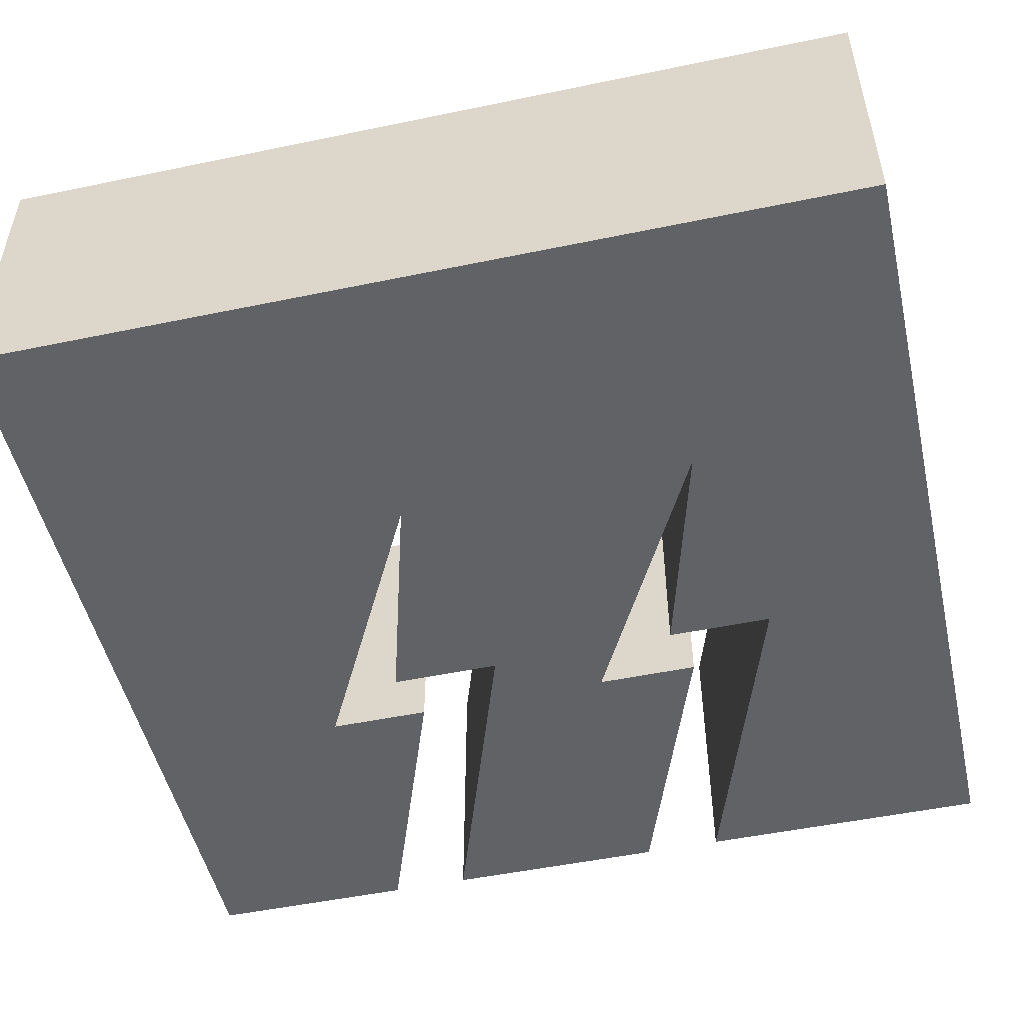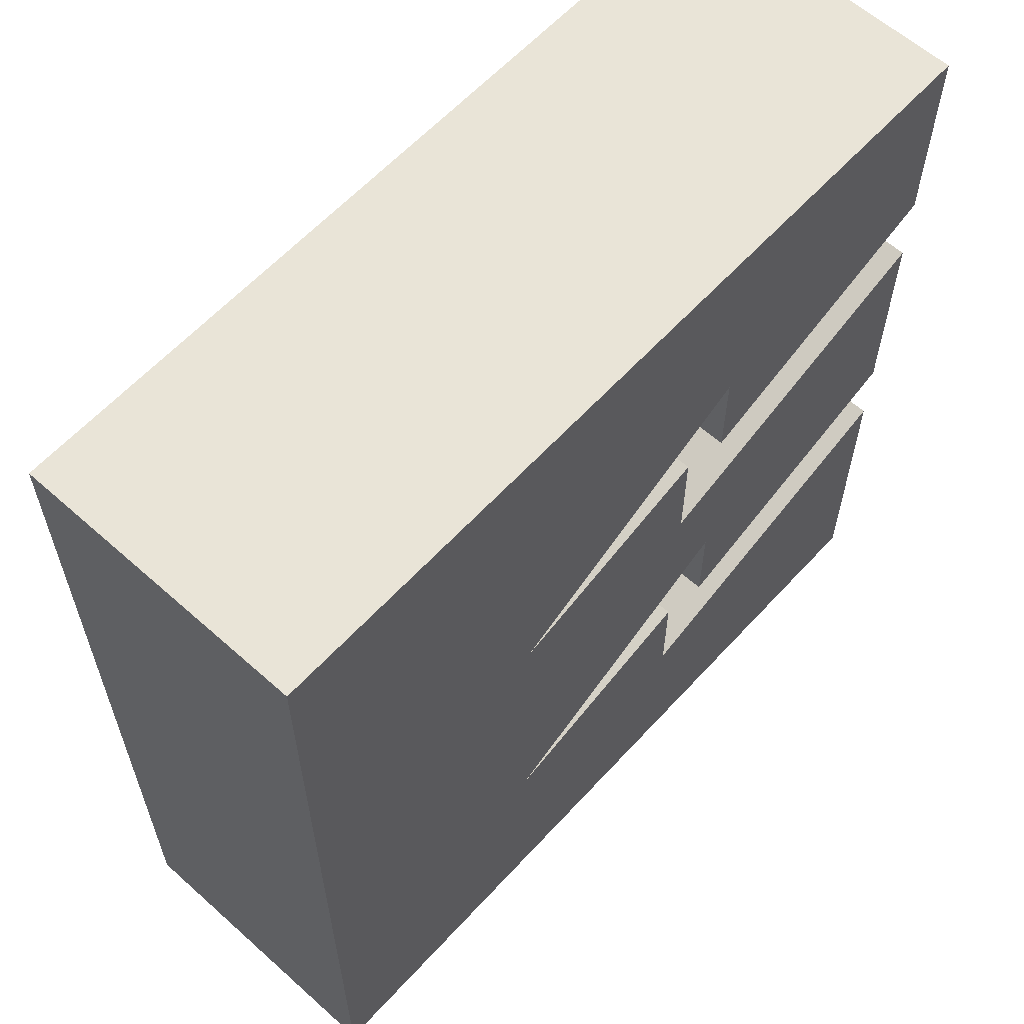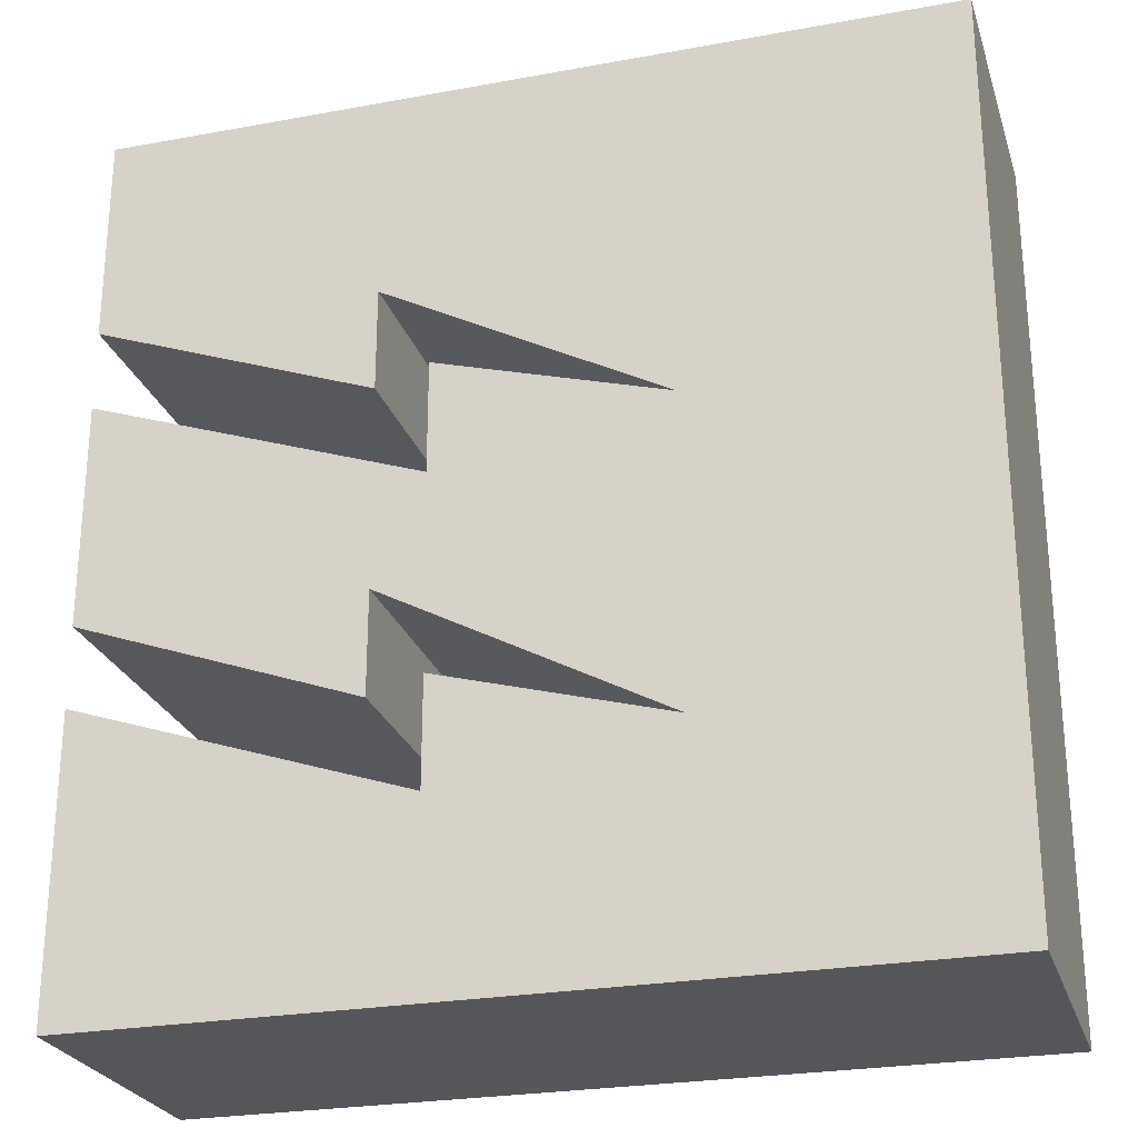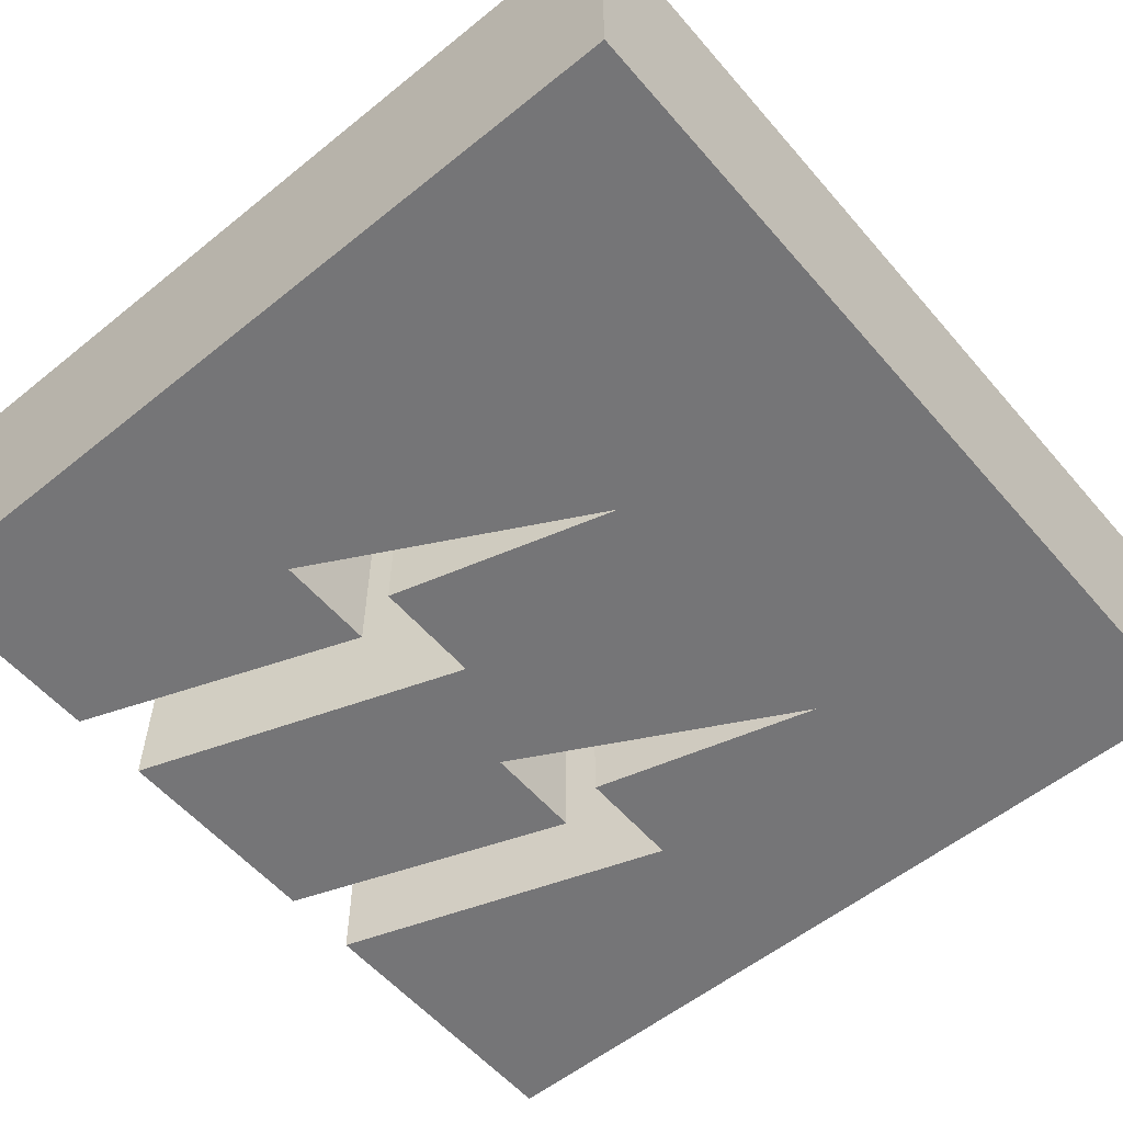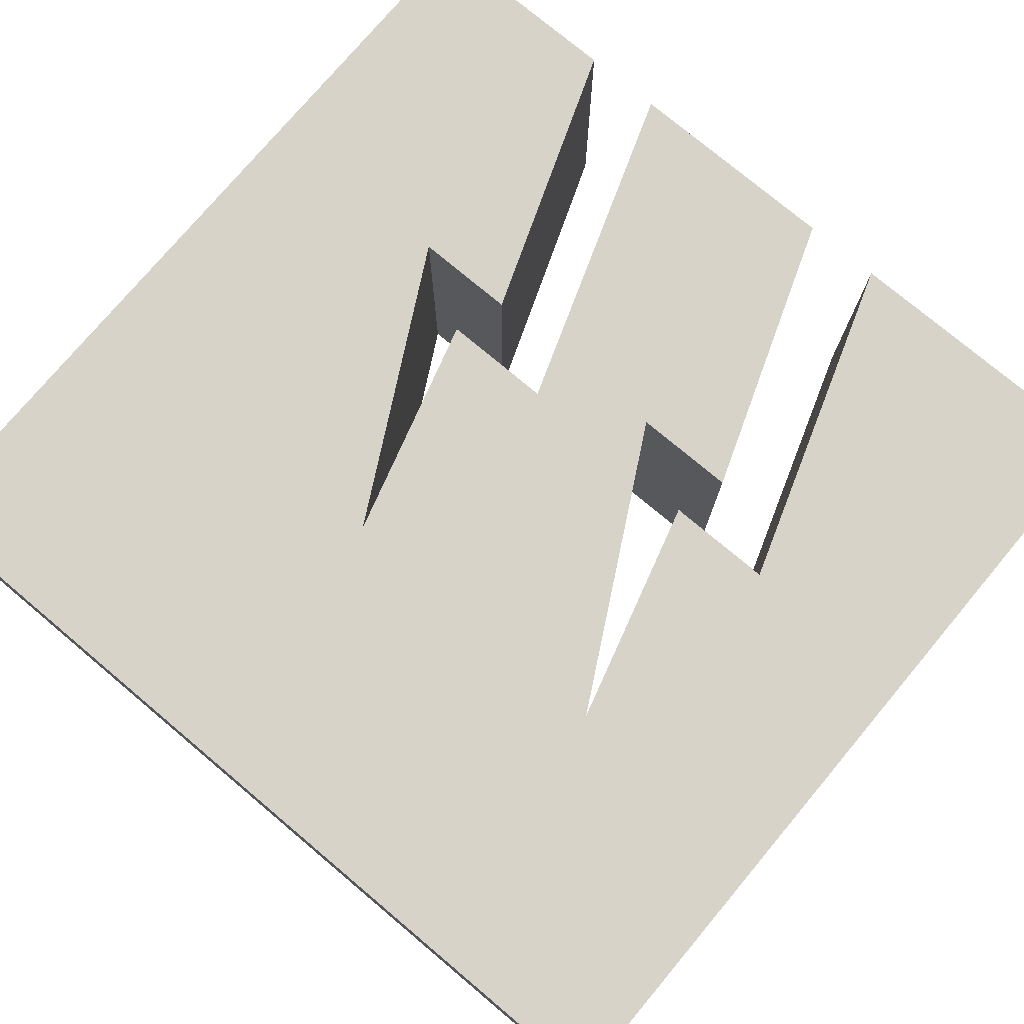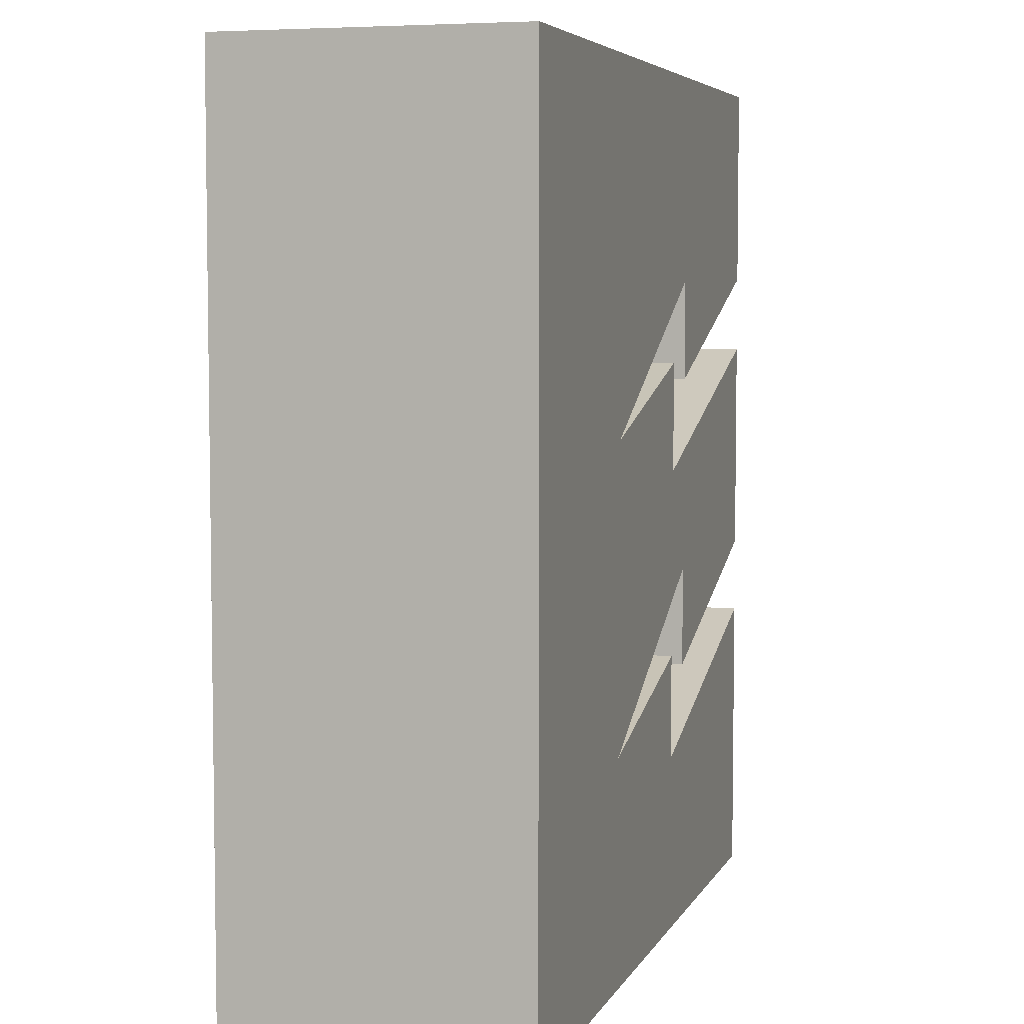
<metadata>
{"format":"obj","ext":"obj","renderer":"f3d","projection":"perspective","resolution":1024,"background":"white","views":[{"elev":-50.5,"azim":-77.2,"up":"+Z"},{"elev":60.9,"azim":-47.7,"up":"+Y"},{"elev":-25.7,"azim":-163.7,"up":"+Y"},{"elev":-56.6,"azim":-139.9,"up":"+Z"},{"elev":76.3,"azim":-50.0,"up":"+Z"},{"elev":5.5,"azim":-73.5,"up":"+Y"}]}
</metadata>
<code>
v -116.1 -37.62 0
v -116.1 -37.62 25
v -116.1 37.57 0
v -116.1 37.57 25
v -92.63 -18.48 0
v -92.63 -18.48 25
v -92.43 7.137 0
v -92.43 7.137 25
v -73.3 -22.18 0
v -73.3 -22.18 25
v -73.3 -13.1 0
v -73.3 -13.1 25
v -73.11 3.25 0
v -73.11 3.25 25
v -73.11 12.68 0
v -73.11 12.68 25
v -68.9 -14.5 0
v -68.9 -14.5 25
v -68.9 -5.847 0
v -68.9 -5.847 25
v -68.77 11.08 0
v -68.77 11.08 25
v -68.77 19.71 0
v -68.77 19.71 25
v -44.99 -37.62 0
v -44.99 -37.62 25
v -44.99 -12.59 0
v -44.99 -12.59 25
v -44.99 -5.847 0
v -44.99 -5.847 25
v -44.99 13.08 0
v -44.99 13.08 25
v -44.99 19.88 0
v -44.99 19.88 25
v -44.99 37.57 0
v -44.99 37.57 25
f 34 33 35
f 36 34 35
f 36 35 3
f 4 36 3
f 4 3 1
f 2 4 1
f 2 1 25
f 26 2 25
f 26 25 28
f 28 25 27
f 10 27 9
f 28 27 10
f 12 9 11
f 10 9 12
f 12 5 6
f 12 11 5
f 20 5 19
f 6 5 20
f 18 19 17
f 20 19 18
f 30 18 29
f 18 17 29
f 32 30 29
f 32 29 31
f 14 32 13
f 32 31 13
f 16 13 15
f 14 13 16
f 8 15 7
f 16 15 8
f 24 7 23
f 8 7 24
f 22 23 21
f 24 23 22
f 34 21 33
f 22 21 34
f 1 5 9
f 9 5 11
f 5 1 7
f 1 9 25
f 7 1 3
f 13 7 15
f 7 3 23
f 23 3 35
f 33 23 35
f 25 9 27
f 13 19 5
f 7 13 5
f 19 29 17
f 19 13 31
f 29 19 31
f 23 33 21
f 2 10 6
f 10 12 6
f 6 8 2
f 2 26 10
f 8 4 2
f 14 16 8
f 8 24 4
f 24 36 4
f 34 36 24
f 26 28 10
f 14 6 20
f 8 6 14
f 20 18 30
f 20 32 14
f 30 32 20
f 24 22 34

</code>
